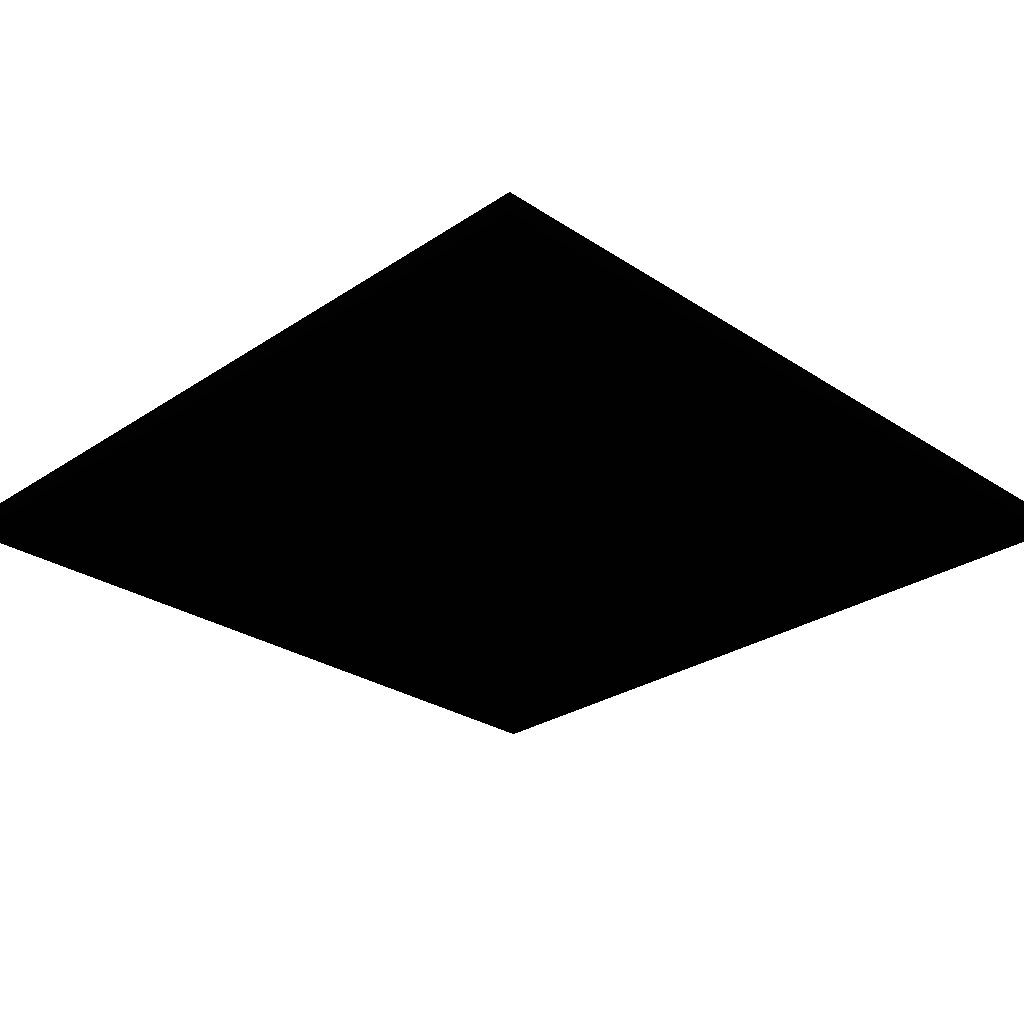
<metadata>
{"format":"obj","ext":"obj","renderer":"f3d","projection":"perspective","resolution":1024,"background":"white","views":[{"elev":-28.0,"azim":135.2,"up":"+Z"}]}
</metadata>
<code>
o geometry_0
v -0.5 2.5 0 0 0 0
v -0.5 2.5 1 0 0 0
v -0.5 3.5 0 0 0 0
v -0.5 3.5 1 0 0 0
v 0.5 2.5 0 0 0 0
v 0.5 2.5 1 0 0 0
v 0.5 3.5 0 0 0 0
v 0.5 3.5 1 0 0 0
f 2 4 1
f 5 2 1
f 1 4 3
f 3 5 1
f 2 8 4
f 6 2 5
f 6 8 2
f 4 8 3
f 7 5 3
f 3 8 7
f 7 6 5
f 8 6 7
o geometry_1
v -0.5 2.5 0 0.4118 0.4118 0.4118
v -0.5 2.5 1 0.4118 0.4118 0.4118
v -0.5 3.5 0 0.4118 0.4118 0.4118
v -0.5 3.5 1 0.4118 0.4118 0.4118
v 0.5 2.5 0 0.4118 0.4118 0.4118
v 0.5 2.5 1 0.4118 0.4118 0.4118
v 0.5 3.5 0 0.4118 0.4118 0.4118
v 0.5 3.5 1 0.4118 0.4118 0.4118
f 10 12 9
f 13 10 9
f 9 12 11
f 11 13 9
f 10 16 12
f 14 10 13
f 14 16 10
f 12 16 11
f 15 13 11
f 11 16 15
f 15 14 13
f 16 14 15
o geometry_2
v -0.5 3.5 0 0 0 0
v -0.5 3.5 1 0 0 0
v -0.5 4.5 0 0 0 0
v -0.5 4.5 1 0 0 0
v 0.5 3.5 0 0 0 0
v 0.5 3.5 1 0 0 0
v 0.5 4.5 0 0 0 0
v 0.5 4.5 1 0 0 0
f 18 20 17
f 21 18 17
f 17 20 19
f 19 21 17
f 18 24 20
f 22 18 21
f 22 24 18
f 20 24 19
f 23 21 19
f 19 24 23
f 23 22 21
f 24 22 23
o geometry_3
v -0.5 3.5 0 0.4118 0.4118 0.4118
v -0.5 3.5 1 0.4118 0.4118 0.4118
v -0.5 4.5 0 0.4118 0.4118 0.4118
v -0.5 4.5 1 0.4118 0.4118 0.4118
v 0.5 3.5 0 0.4118 0.4118 0.4118
v 0.5 3.5 1 0.4118 0.4118 0.4118
v 0.5 4.5 0 0.4118 0.4118 0.4118
v 0.5 4.5 1 0.4118 0.4118 0.4118
f 26 28 25
f 29 26 25
f 25 28 27
f 27 29 25
f 26 32 28
f 30 26 29
f 30 32 26
f 28 32 27
f 31 29 27
f 27 32 31
f 31 30 29
f 32 30 31
o geometry_4
v -0.5 4.5 0 0 0 0
v -0.5 4.5 1 0 0 0
v -0.5 5.5 0 0 0 0
v -0.5 5.5 1 0 0 0
v 0.5 4.5 0 0 0 0
v 0.5 4.5 1 0 0 0
v 0.5 5.5 0 0 0 0
v 0.5 5.5 1 0 0 0
f 34 36 33
f 37 34 33
f 33 36 35
f 35 37 33
f 34 40 36
f 38 34 37
f 38 40 34
f 36 40 35
f 39 37 35
f 35 40 39
f 39 38 37
f 40 38 39
o geometry_5
v -0.5 4.5 0 0.4118 0.4118 0.4118
v -0.5 4.5 1 0.4118 0.4118 0.4118
v -0.5 5.5 0 0.4118 0.4118 0.4118
v -0.5 5.5 1 0.4118 0.4118 0.4118
v 0.5 4.5 0 0.4118 0.4118 0.4118
v 0.5 4.5 1 0.4118 0.4118 0.4118
v 0.5 5.5 0 0.4118 0.4118 0.4118
v 0.5 5.5 1 0.4118 0.4118 0.4118
f 42 44 41
f 45 42 41
f 41 44 43
f 43 45 41
f 42 48 44
f 46 42 45
f 46 48 42
f 44 48 43
f 47 45 43
f 43 48 47
f 47 46 45
f 48 46 47
o geometry_6
v -0.5 5.5 0 0 0 0
v -0.5 5.5 1 0 0 0
v -0.5 6.5 0 0 0 0
v -0.5 6.5 1 0 0 0
v 0.5 5.5 0 0 0 0
v 0.5 5.5 1 0 0 0
v 0.5 6.5 0 0 0 0
v 0.5 6.5 1 0 0 0
f 50 52 49
f 53 50 49
f 49 52 51
f 51 53 49
f 50 56 52
f 54 50 53
f 54 56 50
f 52 56 51
f 55 53 51
f 51 56 55
f 55 54 53
f 56 54 55
o geometry_7
v -0.5 5.5 0 0.4118 0.4118 0.4118
v -0.5 5.5 1 0.4118 0.4118 0.4118
v -0.5 6.5 0 0.4118 0.4118 0.4118
v -0.5 6.5 1 0.4118 0.4118 0.4118
v 0.5 5.5 0 0.4118 0.4118 0.4118
v 0.5 5.5 1 0.4118 0.4118 0.4118
v 0.5 6.5 0 0.4118 0.4118 0.4118
v 0.5 6.5 1 0.4118 0.4118 0.4118
f 58 60 57
f 61 58 57
f 57 60 59
f 59 61 57
f 58 64 60
f 62 58 61
f 62 64 58
f 60 64 59
f 63 61 59
f 59 64 63
f 63 62 61
f 64 62 63
o geometry_8
v -0.5 6.5 0 0 0 0
v -0.5 6.5 1 0 0 0
v -0.5 7.5 0 0 0 0
v -0.5 7.5 1 0 0 0
v 0.5 6.5 0 0 0 0
v 0.5 6.5 1 0 0 0
v 0.5 7.5 0 0 0 0
v 0.5 7.5 1 0 0 0
f 66 68 65
f 69 66 65
f 65 68 67
f 67 69 65
f 66 72 68
f 70 66 69
f 70 72 66
f 68 72 67
f 71 69 67
f 67 72 71
f 71 70 69
f 72 70 71
o geometry_9
v -0.5 6.5 0 0.4118 0.4118 0.4118
v -0.5 6.5 1 0.4118 0.4118 0.4118
v -0.5 7.5 0 0.4118 0.4118 0.4118
v -0.5 7.5 1 0.4118 0.4118 0.4118
v 0.5 6.5 0 0.4118 0.4118 0.4118
v 0.5 6.5 1 0.4118 0.4118 0.4118
v 0.5 7.5 0 0.4118 0.4118 0.4118
v 0.5 7.5 1 0.4118 0.4118 0.4118
f 74 76 73
f 77 74 73
f 73 76 75
f 75 77 73
f 74 80 76
f 78 74 77
f 78 80 74
f 76 80 75
f 79 77 75
f 75 80 79
f 79 78 77
f 80 78 79
o geometry_10
v 0.5 -0.5 0 0 0 0
v 0.5 -0.5 1 0 0 0
v 0.5 0.5 0 0 0 0
v 0.5 0.5 1 0 0 0
v 1.5 -0.5 0 0 0 0
v 1.5 -0.5 1 0 0 0
v 1.5 0.5 0 0 0 0
v 1.5 0.5 1 0 0 0
f 82 84 81
f 85 82 81
f 81 84 83
f 83 85 81
f 82 88 84
f 86 82 85
f 86 88 82
f 84 88 83
f 87 85 83
f 83 88 87
f 87 86 85
f 88 86 87
o geometry_11
v 0.5 -0.5 0 0.4118 0.4118 0.4118
v 0.5 -0.5 1 0.4118 0.4118 0.4118
v 0.5 0.5 0 0.4118 0.4118 0.4118
v 0.5 0.5 1 0.4118 0.4118 0.4118
v 1.5 -0.5 0 0.4118 0.4118 0.4118
v 1.5 -0.5 1 0.4118 0.4118 0.4118
v 1.5 0.5 0 0.4118 0.4118 0.4118
v 1.5 0.5 1 0.4118 0.4118 0.4118
f 90 92 89
f 93 90 89
f 89 92 91
f 91 93 89
f 90 96 92
f 94 90 93
f 94 96 90
f 92 96 91
f 95 93 91
f 91 96 95
f 95 94 93
f 96 94 95
o geometry_12
v 0.5 0.5 0 0 0 0
v 0.5 0.5 1 0 0 0
v 0.5 1.5 0 0 0 0
v 0.5 1.5 1 0 0 0
v 1.5 0.5 0 0 0 0
v 1.5 0.5 1 0 0 0
v 1.5 1.5 0 0 0 0
v 1.5 1.5 1 0 0 0
f 98 100 97
f 101 98 97
f 97 100 99
f 99 101 97
f 98 104 100
f 102 98 101
f 102 104 98
f 100 104 99
f 103 101 99
f 99 104 103
f 103 102 101
f 104 102 103
o geometry_13
v 0.5 0.5 0 0.4118 0.4118 0.4118
v 0.5 0.5 1 0.4118 0.4118 0.4118
v 0.5 1.5 0 0.4118 0.4118 0.4118
v 0.5 1.5 1 0.4118 0.4118 0.4118
v 1.5 0.5 0 0.4118 0.4118 0.4118
v 1.5 0.5 1 0.4118 0.4118 0.4118
v 1.5 1.5 0 0.4118 0.4118 0.4118
v 1.5 1.5 1 0.4118 0.4118 0.4118
f 106 108 105
f 109 106 105
f 105 108 107
f 107 109 105
f 106 112 108
f 110 106 109
f 110 112 106
f 108 112 107
f 111 109 107
f 107 112 111
f 111 110 109
f 112 110 111
o geometry_14
v 0.5 1.5 0 0 0 0
v 0.5 1.5 1 0 0 0
v 0.5 2.5 0 0 0 0
v 0.5 2.5 1 0 0 0
v 1.5 1.5 0 0 0 0
v 1.5 1.5 1 0 0 0
v 1.5 2.5 0 0 0 0
v 1.5 2.5 1 0 0 0
f 114 116 113
f 117 114 113
f 113 116 115
f 115 117 113
f 114 120 116
f 118 114 117
f 118 120 114
f 116 120 115
f 119 117 115
f 115 120 119
f 119 118 117
f 120 118 119
o geometry_15
v 0.5 1.5 0 0.4118 0.4118 0.4118
v 0.5 1.5 1 0.4118 0.4118 0.4118
v 0.5 2.5 0 0.4118 0.4118 0.4118
v 0.5 2.5 1 0.4118 0.4118 0.4118
v 1.5 1.5 0 0.4118 0.4118 0.4118
v 1.5 1.5 1 0.4118 0.4118 0.4118
v 1.5 2.5 0 0.4118 0.4118 0.4118
v 1.5 2.5 1 0.4118 0.4118 0.4118
f 122 124 121
f 125 122 121
f 121 124 123
f 123 125 121
f 122 128 124
f 126 122 125
f 126 128 122
f 124 128 123
f 127 125 123
f 123 128 127
f 127 126 125
f 128 126 127
o geometry_16
v 0.5 2.5 0 0 0 0
v 0.5 2.5 1 0 0 0
v 0.5 3.5 0 0 0 0
v 0.5 3.5 1 0 0 0
v 1.5 2.5 0 0 0 0
v 1.5 2.5 1 0 0 0
v 1.5 3.5 0 0 0 0
v 1.5 3.5 1 0 0 0
f 130 132 129
f 133 130 129
f 129 132 131
f 131 133 129
f 130 136 132
f 134 130 133
f 134 136 130
f 132 136 131
f 135 133 131
f 131 136 135
f 135 134 133
f 136 134 135
o geometry_17
v 0.5 2.5 0 0.4118 0.4118 0.4118
v 0.5 2.5 1 0.4118 0.4118 0.4118
v 0.5 3.5 0 0.4118 0.4118 0.4118
v 0.5 3.5 1 0.4118 0.4118 0.4118
v 1.5 2.5 0 0.4118 0.4118 0.4118
v 1.5 2.5 1 0.4118 0.4118 0.4118
v 1.5 3.5 0 0.4118 0.4118 0.4118
v 1.5 3.5 1 0.4118 0.4118 0.4118
f 138 140 137
f 141 138 137
f 137 140 139
f 139 141 137
f 138 144 140
f 142 138 141
f 142 144 138
f 140 144 139
f 143 141 139
f 139 144 143
f 143 142 141
f 144 142 143
o geometry_18
v 0.5 6.5 0 0 0 0
v 0.5 6.5 1 0 0 0
v 0.5 7.5 0 0 0 0
v 0.5 7.5 1 0 0 0
v 1.5 6.5 0 0 0 0
v 1.5 6.5 1 0 0 0
v 1.5 7.5 0 0 0 0
v 1.5 7.5 1 0 0 0
f 146 148 145
f 149 146 145
f 145 148 147
f 147 149 145
f 146 152 148
f 150 146 149
f 150 152 146
f 148 152 147
f 151 149 147
f 147 152 151
f 151 150 149
f 152 150 151
o geometry_19
v 0.5 6.5 0 0.4118 0.4118 0.4118
v 0.5 6.5 1 0.4118 0.4118 0.4118
v 0.5 7.5 0 0.4118 0.4118 0.4118
v 0.5 7.5 1 0.4118 0.4118 0.4118
v 1.5 6.5 0 0.4118 0.4118 0.4118
v 1.5 6.5 1 0.4118 0.4118 0.4118
v 1.5 7.5 0 0.4118 0.4118 0.4118
v 1.5 7.5 1 0.4118 0.4118 0.4118
f 154 156 153
f 157 154 153
f 153 156 155
f 155 157 153
f 154 160 156
f 158 154 157
f 158 160 154
f 156 160 155
f 159 157 155
f 155 160 159
f 159 158 157
f 160 158 159
o geometry_20
v 1.5 4.5 0 0 0 0
v 1.5 4.5 1 0 0 0
v 1.5 5.5 0 0 0 0
v 1.5 5.5 1 0 0 0
v 2.5 4.5 0 0 0 0
v 2.5 4.5 1 0 0 0
v 2.5 5.5 0 0 0 0
v 2.5 5.5 1 0 0 0
f 162 164 161
f 165 162 161
f 161 164 163
f 163 165 161
f 162 168 164
f 166 162 165
f 166 168 162
f 164 168 163
f 167 165 163
f 163 168 167
f 167 166 165
f 168 166 167
o geometry_21
v 1.5 4.5 0 0 0 0
v 1.5 4.5 1 0 0 0
v 1.5 5.5 0 0 0 0
v 1.5 5.5 1 0 0 0
v 2.5 4.5 0 0 0 0
v 2.5 4.5 1 0 0 0
v 2.5 5.5 0 0 0 0
v 2.5 5.5 1 0 0 0
f 170 172 169
f 173 170 169
f 169 172 171
f 171 173 169
f 170 176 172
f 174 170 173
f 174 176 170
f 172 176 171
f 175 173 171
f 171 176 175
f 175 174 173
f 176 174 175
o geometry_22
v 2.5 -0.5 0 0 0 0
v 2.5 -0.5 1 0 0 0
v 2.5 0.5 0 0 0 0
v 2.5 0.5 1 0 0 0
v 3.5 -0.5 0 0 0 0
v 3.5 -0.5 1 0 0 0
v 3.5 0.5 0 0 0 0
v 3.5 0.5 1 0 0 0
f 178 180 177
f 181 178 177
f 177 180 179
f 179 181 177
f 178 184 180
f 182 178 181
f 182 184 178
f 180 184 179
f 183 181 179
f 179 184 183
f 183 182 181
f 184 182 183
o geometry_23
v 2.5 -0.5 0 0 0 0
v 2.5 -0.5 1 0 0 0
v 2.5 0.5 0 0 0 0
v 2.5 0.5 1 0 0 0
v 3.5 -0.5 0 0 0 0
v 3.5 -0.5 1 0 0 0
v 3.5 0.5 0 0 0 0
v 3.5 0.5 1 0 0 0
f 186 188 185
f 189 186 185
f 185 188 187
f 187 189 185
f 186 192 188
f 190 186 189
f 190 192 186
f 188 192 187
f 191 189 187
f 187 192 191
f 191 190 189
f 192 190 191
o geometry_24
v 2.5 0.5 0 0 0 0
v 2.5 0.5 1 0 0 0
v 2.5 1.5 0 0 0 0
v 2.5 1.5 1 0 0 0
v 3.5 0.5 0 0 0 0
v 3.5 0.5 1 0 0 0
v 3.5 1.5 0 0 0 0
v 3.5 1.5 1 0 0 0
f 194 196 193
f 197 194 193
f 193 196 195
f 195 197 193
f 194 200 196
f 198 194 197
f 198 200 194
f 196 200 195
f 199 197 195
f 195 200 199
f 199 198 197
f 200 198 199
o geometry_25
v 2.5 0.5 0 0 0 0
v 2.5 0.5 1 0 0 0
v 2.5 1.5 0 0 0 0
v 2.5 1.5 1 0 0 0
v 3.5 0.5 0 0 0 0
v 3.5 0.5 1 0 0 0
v 3.5 1.5 0 0 0 0
v 3.5 1.5 1 0 0 0
f 202 204 201
f 205 202 201
f 201 204 203
f 203 205 201
f 202 208 204
f 206 202 205
f 206 208 202
f 204 208 203
f 207 205 203
f 203 208 207
f 207 206 205
f 208 206 207
o geometry_26
v 2.5 2.5 0 0 0 0
v 2.5 2.5 1 0 0 0
v 2.5 3.5 0 0 0 0
v 2.5 3.5 1 0 0 0
v 3.5 2.5 0 0 0 0
v 3.5 2.5 1 0 0 0
v 3.5 3.5 0 0 0 0
v 3.5 3.5 1 0 0 0
f 210 212 209
f 213 210 209
f 209 212 211
f 211 213 209
f 210 216 212
f 214 210 213
f 214 216 210
f 212 216 211
f 215 213 211
f 211 216 215
f 215 214 213
f 216 214 215
o geometry_27
v 2.5 2.5 0 0 0 0
v 2.5 2.5 1 0 0 0
v 2.5 3.5 0 0 0 0
v 2.5 3.5 1 0 0 0
v 3.5 2.5 0 0 0 0
v 3.5 2.5 1 0 0 0
v 3.5 3.5 0 0 0 0
v 3.5 3.5 1 0 0 0
f 218 220 217
f 221 218 217
f 217 220 219
f 219 221 217
f 218 224 220
f 222 218 221
f 222 224 218
f 220 224 219
f 223 221 219
f 219 224 223
f 223 222 221
f 224 222 223
o geometry_28
v 2.5 3.5 0 0 0 0
v 2.5 3.5 1 0 0 0
v 2.5 4.5 0 0 0 0
v 2.5 4.5 1 0 0 0
v 3.5 3.5 0 0 0 0
v 3.5 3.5 1 0 0 0
v 3.5 4.5 0 0 0 0
v 3.5 4.5 1 0 0 0
f 226 228 225
f 229 226 225
f 225 228 227
f 227 229 225
f 226 232 228
f 230 226 229
f 230 232 226
f 228 232 227
f 231 229 227
f 227 232 231
f 231 230 229
f 232 230 231
o geometry_29
v 2.5 3.5 0 0 0 0
v 2.5 3.5 1 0 0 0
v 2.5 4.5 0 0 0 0
v 2.5 4.5 1 0 0 0
v 3.5 3.5 0 0 0 0
v 3.5 3.5 1 0 0 0
v 3.5 4.5 0 0 0 0
v 3.5 4.5 1 0 0 0
f 234 236 233
f 237 234 233
f 233 236 235
f 235 237 233
f 234 240 236
f 238 234 237
f 238 240 234
f 236 240 235
f 239 237 235
f 235 240 239
f 239 238 237
f 240 238 239
o geometry_30
v 2.5 4.5 0 0 0 0
v 2.5 4.5 1 0 0 0
v 2.5 5.5 0 0 0 0
v 2.5 5.5 1 0 0 0
v 3.5 4.5 0 0 0 0
v 3.5 4.5 1 0 0 0
v 3.5 5.5 0 0 0 0
v 3.5 5.5 1 0 0 0
f 242 244 241
f 245 242 241
f 241 244 243
f 243 245 241
f 242 248 244
f 246 242 245
f 246 248 242
f 244 248 243
f 247 245 243
f 243 248 247
f 247 246 245
f 248 246 247
o geometry_31
v 2.5 4.5 0 0 0 0
v 2.5 4.5 1 0 0 0
v 2.5 5.5 0 0 0 0
v 2.5 5.5 1 0 0 0
v 3.5 4.5 0 0 0 0
v 3.5 4.5 1 0 0 0
v 3.5 5.5 0 0 0 0
v 3.5 5.5 1 0 0 0
f 250 252 249
f 253 250 249
f 249 252 251
f 251 253 249
f 250 256 252
f 254 250 253
f 254 256 250
f 252 256 251
f 255 253 251
f 251 256 255
f 255 254 253
f 256 254 255
o geometry_32
v 2.5 5.5 0 0 0 0
v 2.5 5.5 1 0 0 0
v 2.5 6.5 0 0 0 0
v 2.5 6.5 1 0 0 0
v 3.5 5.5 0 0 0 0
v 3.5 5.5 1 0 0 0
v 3.5 6.5 0 0 0 0
v 3.5 6.5 1 0 0 0
f 258 260 257
f 261 258 257
f 257 260 259
f 259 261 257
f 258 264 260
f 262 258 261
f 262 264 258
f 260 264 259
f 263 261 259
f 259 264 263
f 263 262 261
f 264 262 263
o geometry_33
v 2.5 5.5 0 0 0 0
v 2.5 5.5 1 0 0 0
v 2.5 6.5 0 0 0 0
v 2.5 6.5 1 0 0 0
v 3.5 5.5 0 0 0 0
v 3.5 5.5 1 0 0 0
v 3.5 6.5 0 0 0 0
v 3.5 6.5 1 0 0 0
f 266 268 265
f 269 266 265
f 265 268 267
f 267 269 265
f 266 272 268
f 270 266 269
f 270 272 266
f 268 272 267
f 271 269 267
f 267 272 271
f 271 270 269
f 272 270 271
o geometry_34
v 2.5 6.5 0 0 0 0
v 2.5 6.5 1 0 0 0
v 2.5 7.5 0 0 0 0
v 2.5 7.5 1 0 0 0
v 3.5 6.5 0 0 0 0
v 3.5 6.5 1 0 0 0
v 3.5 7.5 0 0 0 0
v 3.5 7.5 1 0 0 0
f 274 276 273
f 277 274 273
f 273 276 275
f 275 277 273
f 274 280 276
f 278 274 277
f 278 280 274
f 276 280 275
f 279 277 275
f 275 280 279
f 279 278 277
f 280 278 279
o geometry_35
v 2.5 6.5 0 0 0 0
v 2.5 6.5 1 0 0 0
v 2.5 7.5 0 0 0 0
v 2.5 7.5 1 0 0 0
v 3.5 6.5 0 0 0 0
v 3.5 6.5 1 0 0 0
v 3.5 7.5 0 0 0 0
v 3.5 7.5 1 0 0 0
f 282 284 281
f 285 282 281
f 281 284 283
f 283 285 281
f 282 288 284
f 286 282 285
f 286 288 282
f 284 288 283
f 287 285 283
f 283 288 287
f 287 286 285
f 288 286 287
o geometry_36
v 3.5 0.5 0 0 0 0
v 3.5 0.5 1 0 0 0
v 3.5 1.5 0 0 0 0
v 3.5 1.5 1 0 0 0
v 4.5 0.5 0 0 0 0
v 4.5 0.5 1 0 0 0
v 4.5 1.5 0 0 0 0
v 4.5 1.5 1 0 0 0
f 290 292 289
f 293 290 289
f 289 292 291
f 291 293 289
f 290 296 292
f 294 290 293
f 294 296 290
f 292 296 291
f 295 293 291
f 291 296 295
f 295 294 293
f 296 294 295
o geometry_37
v 3.5 0.5 0 0 0 0
v 3.5 0.5 1 0 0 0
v 3.5 1.5 0 0 0 0
v 3.5 1.5 1 0 0 0
v 4.5 0.5 0 0 0 0
v 4.5 0.5 1 0 0 0
v 4.5 1.5 0 0 0 0
v 4.5 1.5 1 0 0 0
f 298 300 297
f 301 298 297
f 297 300 299
f 299 301 297
f 298 304 300
f 302 298 301
f 302 304 298
f 300 304 299
f 303 301 299
f 299 304 303
f 303 302 301
f 304 302 303
o geometry_38
v 3.5 1.5 0 0 0 0
v 3.5 1.5 1 0 0 0
v 3.5 2.5 0 0 0 0
v 3.5 2.5 1 0 0 0
v 4.5 1.5 0 0 0 0
v 4.5 1.5 1 0 0 0
v 4.5 2.5 0 0 0 0
v 4.5 2.5 1 0 0 0
f 306 308 305
f 309 306 305
f 305 308 307
f 307 309 305
f 306 312 308
f 310 306 309
f 310 312 306
f 308 312 307
f 311 309 307
f 307 312 311
f 311 310 309
f 312 310 311
o geometry_39
v 3.5 1.5 0 0 0 0
v 3.5 1.5 1 0 0 0
v 3.5 2.5 0 0 0 0
v 3.5 2.5 1 0 0 0
v 4.5 1.5 0 0 0 0
v 4.5 1.5 1 0 0 0
v 4.5 2.5 0 0 0 0
v 4.5 2.5 1 0 0 0
f 314 316 313
f 317 314 313
f 313 316 315
f 315 317 313
f 314 320 316
f 318 314 317
f 318 320 314
f 316 320 315
f 319 317 315
f 315 320 319
f 319 318 317
f 320 318 319
o geometry_40
v 3.5 2.5 0 0 0 0
v 3.5 2.5 1 0 0 0
v 3.5 3.5 0 0 0 0
v 3.5 3.5 1 0 0 0
v 4.5 2.5 0 0 0 0
v 4.5 2.5 1 0 0 0
v 4.5 3.5 0 0 0 0
v 4.5 3.5 1 0 0 0
f 322 324 321
f 325 322 321
f 321 324 323
f 323 325 321
f 322 328 324
f 326 322 325
f 326 328 322
f 324 328 323
f 327 325 323
f 323 328 327
f 327 326 325
f 328 326 327
o geometry_41
v 3.5 2.5 0 0 0 0
v 3.5 2.5 1 0 0 0
v 3.5 3.5 0 0 0 0
v 3.5 3.5 1 0 0 0
v 4.5 2.5 0 0 0 0
v 4.5 2.5 1 0 0 0
v 4.5 3.5 0 0 0 0
v 4.5 3.5 1 0 0 0
f 330 332 329
f 333 330 329
f 329 332 331
f 331 333 329
f 330 336 332
f 334 330 333
f 334 336 330
f 332 336 331
f 335 333 331
f 331 336 335
f 335 334 333
f 336 334 335
o geometry_42
v -5 -5 -0.25 0.003922 0.003922 0.003922
v -5 -5 0.25 0.003922 0.003922 0.003922
v -5 5 -0.25 0.003922 0.003922 0.003922
v -5 5 0.25 0.003922 0.003922 0.003922
v 5 -5 -0.25 0.003922 0.003922 0.003922
v 5 -5 0.25 0.003922 0.003922 0.003922
v 5 5 -0.25 0.003922 0.003922 0.003922
v 5 5 0.25 0.003922 0.003922 0.003922
f 338 340 337
f 341 338 337
f 337 340 339
f 339 341 337
f 338 344 340
f 342 338 341
f 342 344 338
f 340 344 339
f 343 341 339
f 339 344 343
f 343 342 341
f 344 342 343
o geometry_43
v 5 -5 -0.25 0.003922 0.003922 0.003922
v 5 -5 0.25 0.003922 0.003922 0.003922
v 5 5 -0.25 0.003922 0.003922 0.003922
v 5 5 0.25 0.003922 0.003922 0.003922
v 15 -5 -0.25 0.003922 0.003922 0.003922
v 15 -5 0.25 0.003922 0.003922 0.003922
v 15 5 -0.25 0.003922 0.003922 0.003922
v 15 5 0.25 0.003922 0.003922 0.003922
f 346 348 345
f 349 346 345
f 345 348 347
f 347 349 345
f 346 352 348
f 350 346 349
f 350 352 346
f 348 352 347
f 351 349 347
f 347 352 351
f 351 350 349
f 352 350 351
o geometry_44
v -5 5 -0.25 0.003922 0.003922 0.003922
v -5 5 0.25 0.003922 0.003922 0.003922
v -5 15 -0.25 0.003922 0.003922 0.003922
v -5 15 0.25 0.003922 0.003922 0.003922
v 5 5 -0.25 0.003922 0.003922 0.003922
v 5 5 0.25 0.003922 0.003922 0.003922
v 5 15 -0.25 0.003922 0.003922 0.003922
v 5 15 0.25 0.003922 0.003922 0.003922
f 354 356 353
f 357 354 353
f 353 356 355
f 355 357 353
f 354 360 356
f 358 354 357
f 358 360 354
f 356 360 355
f 359 357 355
f 355 360 359
f 359 358 357
f 360 358 359
o geometry_45
v 5 5 -0.25 0.003922 0.003922 0.003922
v 5 5 0.25 0.003922 0.003922 0.003922
v 5 15 -0.25 0.003922 0.003922 0.003922
v 5 15 0.25 0.003922 0.003922 0.003922
v 15 5 -0.25 0.003922 0.003922 0.003922
v 15 5 0.25 0.003922 0.003922 0.003922
v 15 15 -0.25 0.003922 0.003922 0.003922
v 15 15 0.25 0.003922 0.003922 0.003922
f 362 364 361
f 365 362 361
f 361 364 363
f 363 365 361
f 362 368 364
f 366 362 365
f 366 368 362
f 364 368 363
f 367 365 363
f 363 368 367
f 367 366 365
f 368 366 367

</code>
